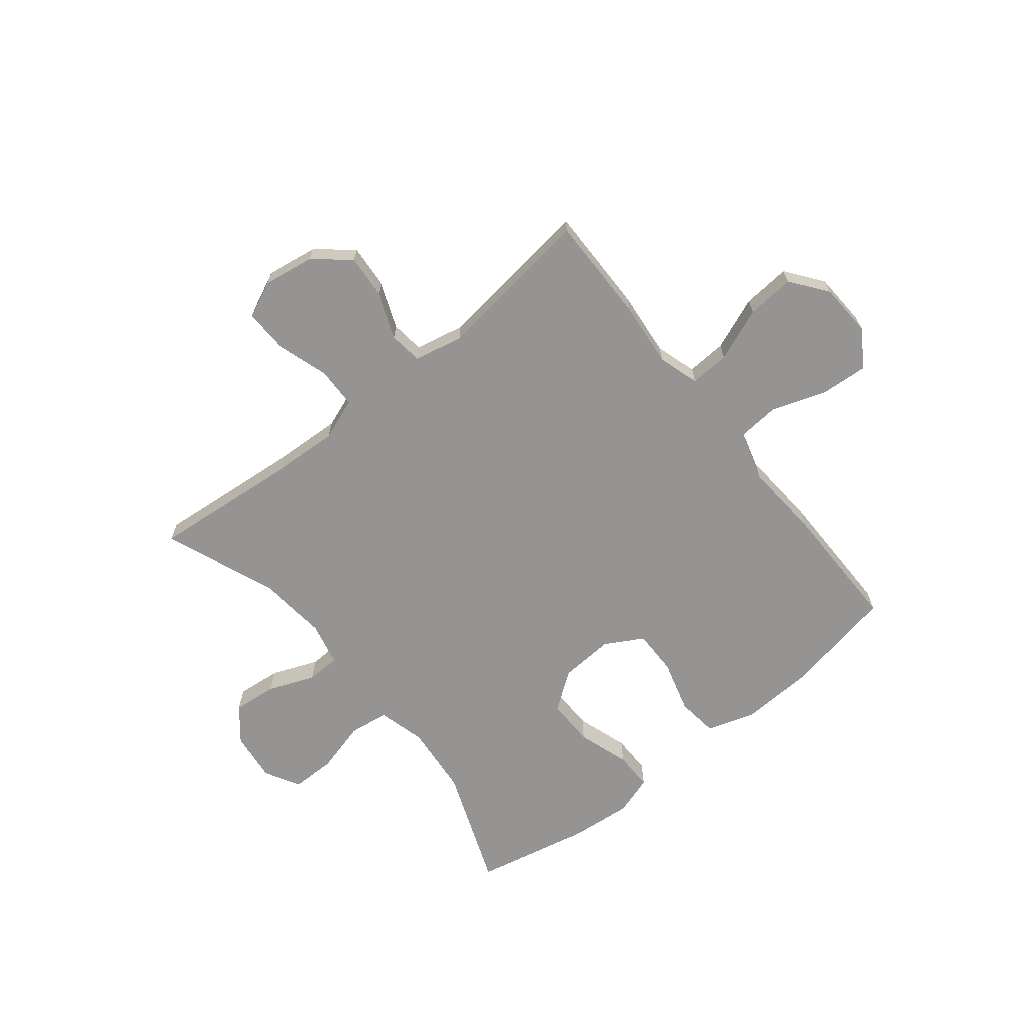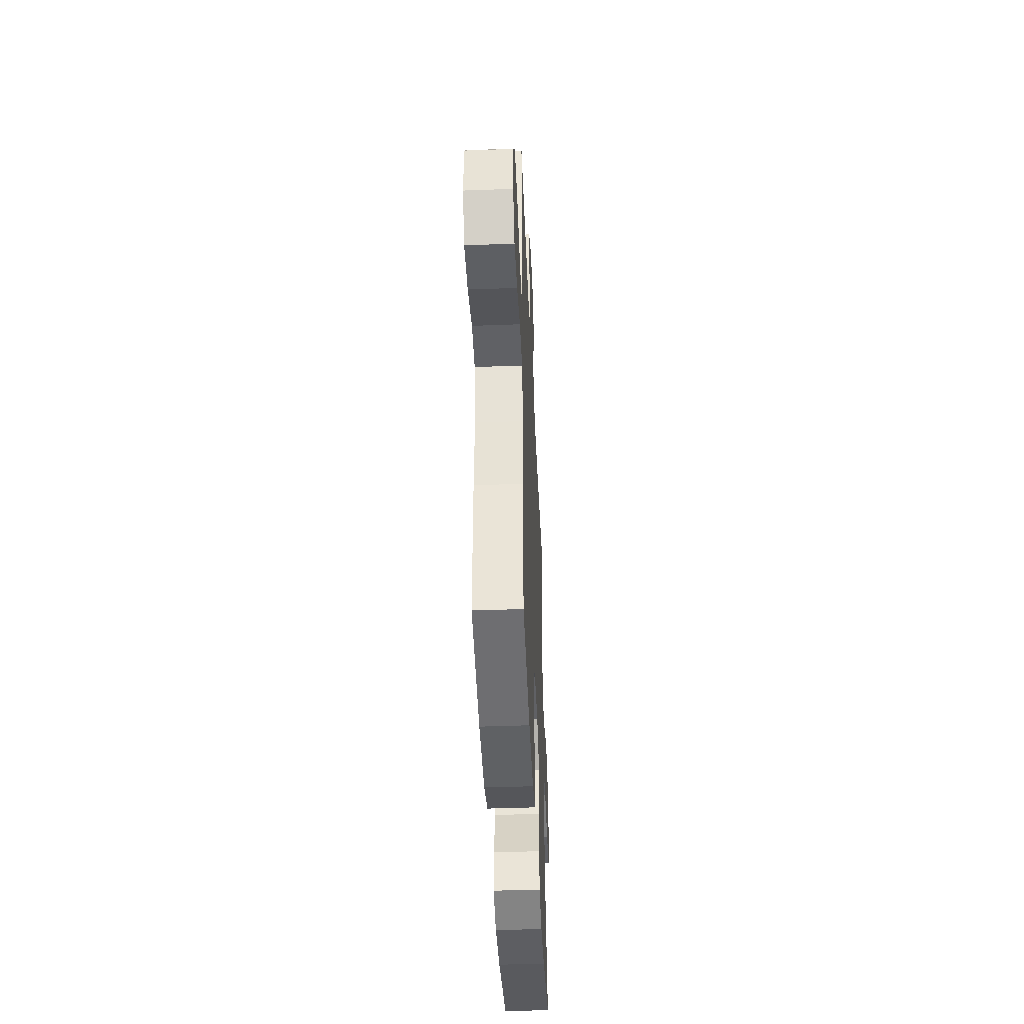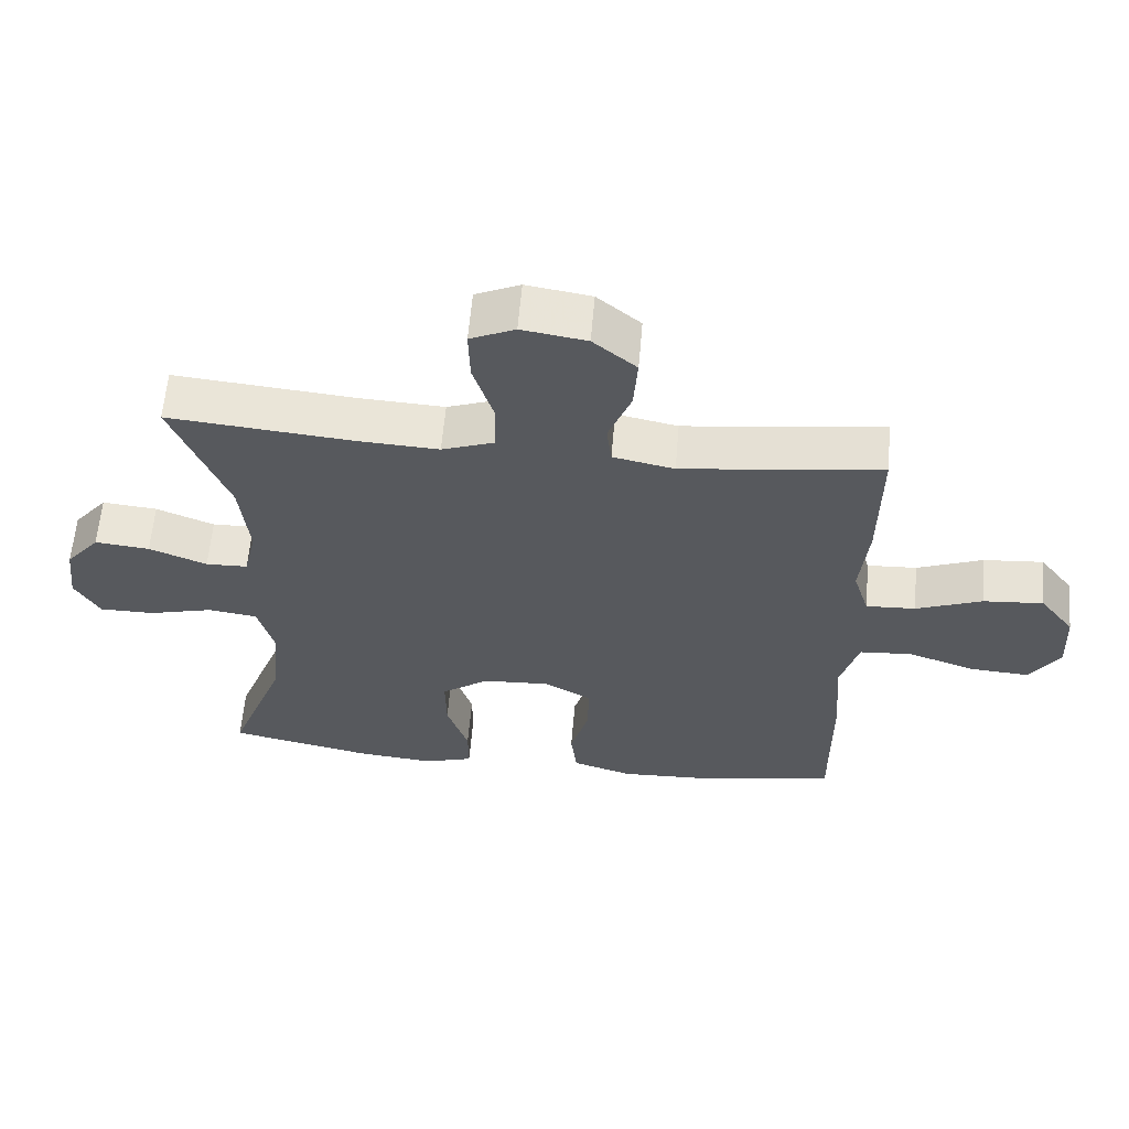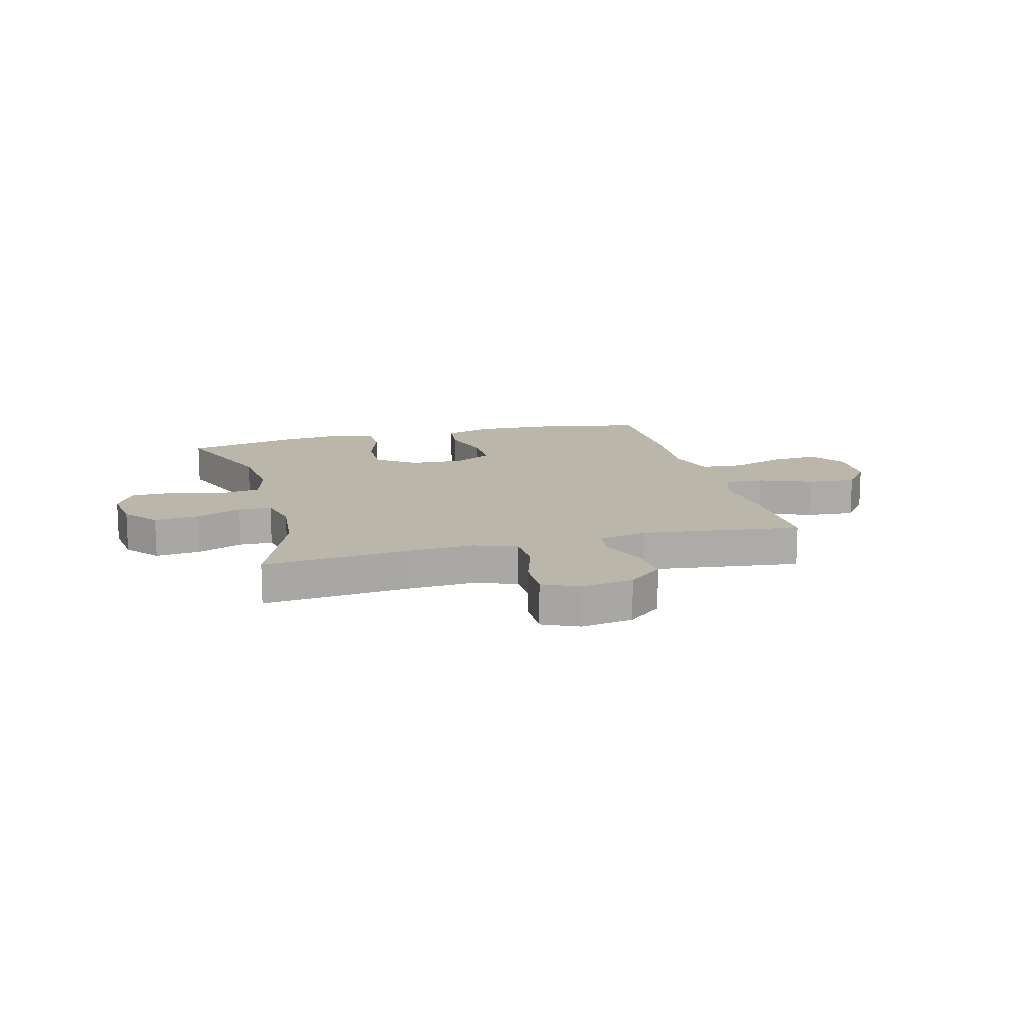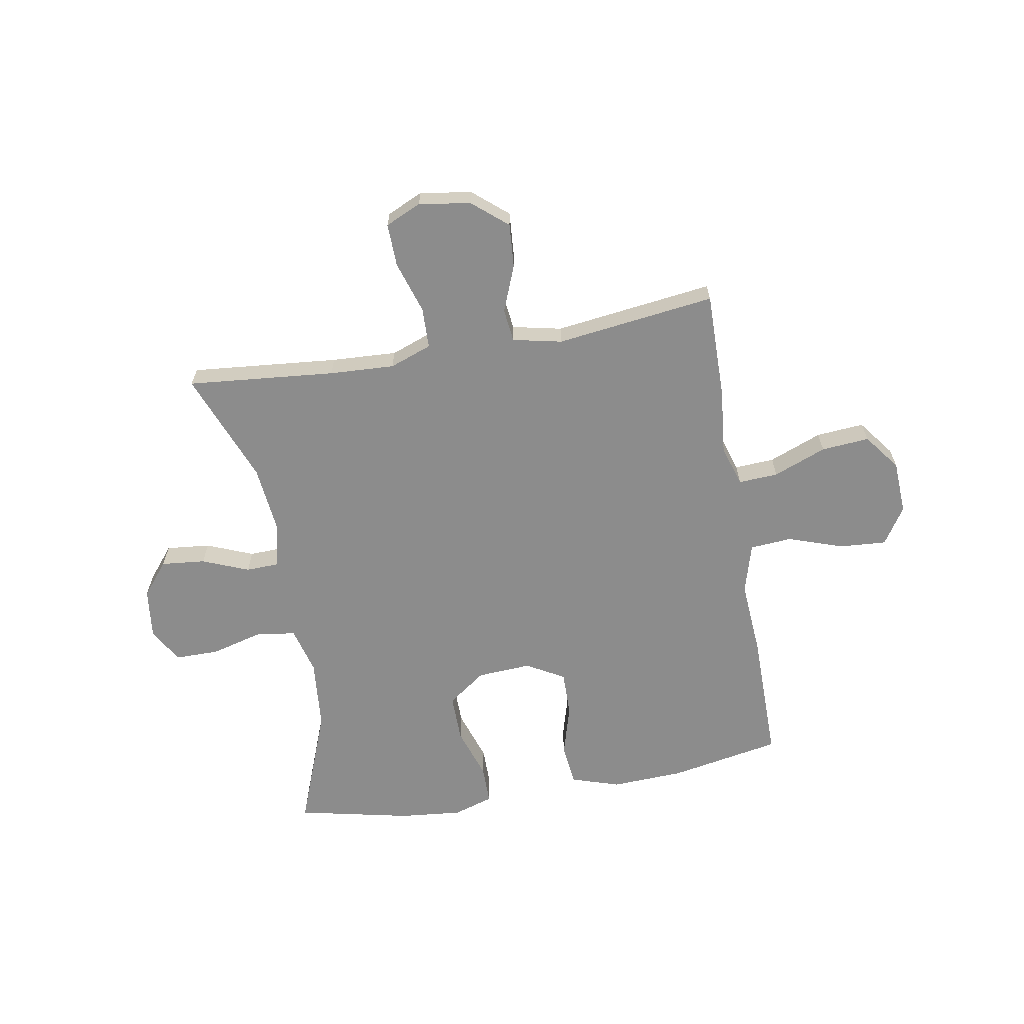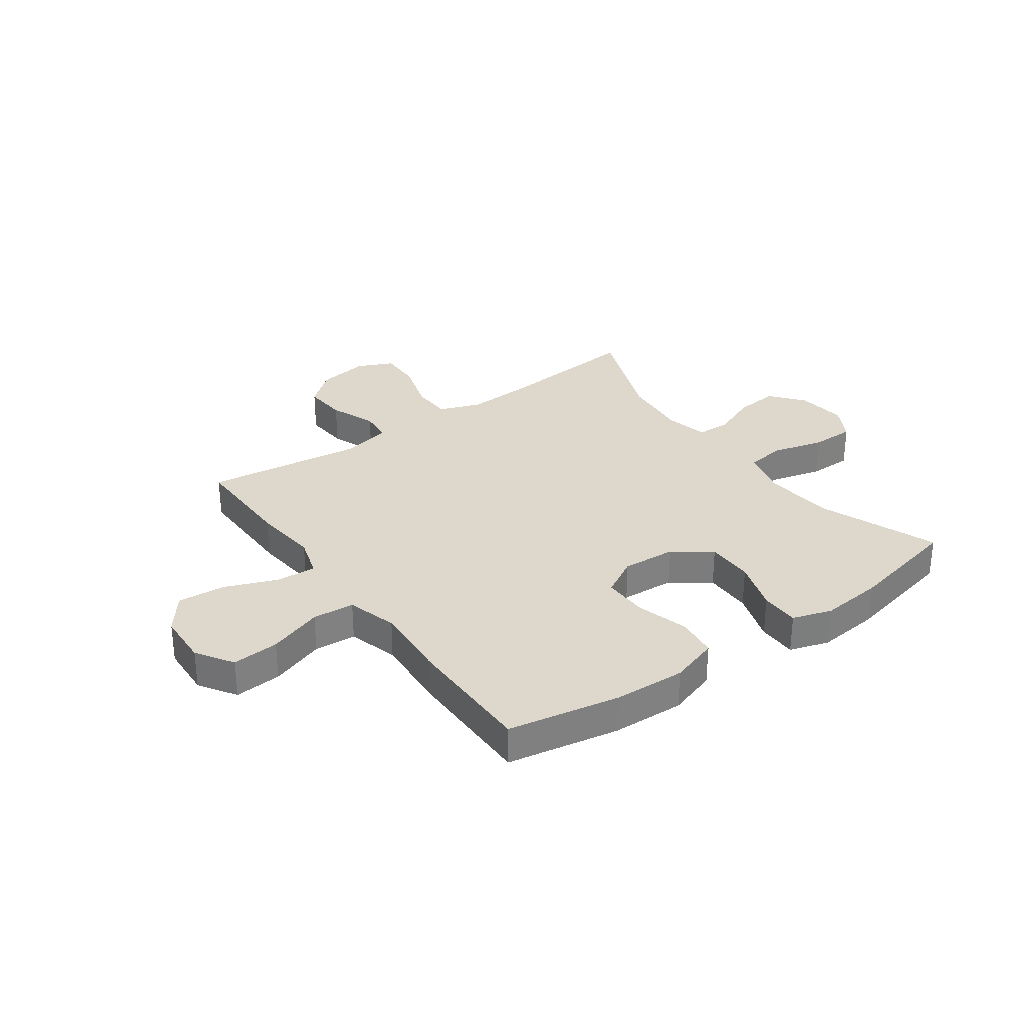
<metadata>
{"format":"obj","ext":"obj","renderer":"f3d","projection":"perspective","resolution":1024,"background":"white","views":[{"elev":-67.1,"azim":38.8,"up":"+Y"},{"elev":-43.8,"azim":92.5,"up":"+Z"},{"elev":60.6,"azim":4.9,"up":"+Z"},{"elev":13.9,"azim":-15.0,"up":"+Y"},{"elev":-64.2,"azim":9.9,"up":"+Y"},{"elev":31.1,"azim":144.3,"up":"+Y"}]}
</metadata>
<code>
v 0.5 0.07 0.5
v 0.498 0.07 0.306
v 0.486 0.07 0.187
v 0.509 0.07 0.113
v 0.581 0.07 0.117
v 0.677 0.07 0.155
v 0.764 0.07 0.162
v 0.814 0.07 0.096
v 0.819 0.07 -0.001
v 0.776 0.07 -0.068
v 0.69 0.07 -0.062
v 0.591 0.07 -0.028
v 0.515 0.07 -0.034
v 0.489 0.07 -0.125
v 0.499 0.07 -0.263
v 0.5 0.07 -0.5
v 0.298 0.07 -0.538
v 0.166 0.07 -0.544
v 0.078 0.07 -0.516
v 0.069 0.07 -0.441
v 0.096 0.07 -0.346
v 0.097 0.07 -0.264
v 0.028 0.07 -0.225
v -0.07 0.07 -0.231
v -0.139 0.07 -0.281
v -0.138 0.07 -0.368
v -0.107 0.07 -0.462
v -0.107 0.07 -0.533
v -0.179 0.07 -0.556
v -0.292 0.07 -0.545
v -0.5 0.07 -0.5
v -0.417 0.07 -0.283
v -0.405 0.07 -0.154
v -0.428 0.07 -0.068
v -0.5 0.07 -0.058
v -0.594 0.07 -0.083
v -0.674 0.07 -0.083
v -0.71 0.07 -0.019
v -0.699 0.07 0.072
v -0.65 0.07 0.132
v -0.57 0.07 0.124
v -0.486 0.07 0.09
v -0.425 0.07 0.092
v -0.407 0.07 0.171
v -0.42 0.07 0.296
v -0.5 0.07 0.5
v -0.232 0.07 0.475
v -0.114 0.07 0.469
v -0.038 0.07 0.497
v -0.036 0.07 0.571
v -0.066 0.07 0.666
v -0.068 0.07 0.744
v -0.003 0.07 0.774
v 0.091 0.07 0.759
v 0.154 0.07 0.706
v 0.148 0.07 0.626
v 0.115 0.07 0.542
v 0.122 0.07 0.482
v 0.211 0.07 0.463
v 0.5 0 0.5
v 0.498 0 0.306
v 0.486 0 0.187
v 0.509 0 0.113
v 0.581 0 0.117
v 0.677 0 0.155
v 0.764 0 0.162
v 0.814 0 0.096
v 0.819 0 -0.001
v 0.776 0 -0.068
v 0.69 0 -0.062
v 0.591 0 -0.028
v 0.515 0 -0.034
v 0.489 0 -0.125
v 0.499 0 -0.263
v 0.5 0 -0.5
v 0.298 0 -0.538
v 0.166 0 -0.544
v 0.078 0 -0.516
v 0.069 0 -0.441
v 0.096 0 -0.346
v 0.097 0 -0.264
v 0.028 0 -0.225
v -0.07 0 -0.231
v -0.139 0 -0.281
v -0.138 0 -0.368
v -0.107 0 -0.462
v -0.107 0 -0.533
v -0.179 0 -0.556
v -0.292 0 -0.545
v -0.5 0 -0.5
v -0.417 0 -0.283
v -0.405 0 -0.154
v -0.428 0 -0.068
v -0.5 0 -0.058
v -0.594 0 -0.083
v -0.674 0 -0.083
v -0.71 0 -0.019
v -0.699 0 0.072
v -0.65 0 0.132
v -0.57 0 0.124
v -0.486 0 0.09
v -0.425 0 0.092
v -0.407 0 0.171
v -0.42 0 0.296
v -0.5 0 0.5
v -0.232 0 0.475
v -0.114 0 0.469
v -0.038 0 0.497
v -0.036 0 0.571
v -0.066 0 0.666
v -0.068 0 0.744
v -0.003 0 0.774
v 0.091 0 0.759
v 0.154 0 0.706
v 0.148 0 0.626
v 0.115 0 0.542
v 0.122 0 0.482
v 0.211 0 0.463
f 54 55 56 57
f 52 53 54 57
f 50 51 52 57
f 49 50 57 58
f 48 49 58 59
f 45 46 47
f 44 45 47 48
f 43 44 48 59
f 39 40 41 42
f 39 42 43
f 38 39 43
f 35 36 37 38
f 34 35 38 43
f 33 34 43 59
f 29 30 31 32
f 26 27 28 29
f 25 26 29 32
f 24 25 32 33
f 18 19 20 21
f 18 21 22
f 17 18 22
f 14 15 16 17
f 13 14 17 22
f 9 10 11 12
f 9 12 13
f 8 9 13
f 5 6 7 8
f 4 5 8 13
f 3 4 13 22
f 23 24 33 59
f 3 22 23 59
f 1 2 3 59
f 116 115 114 113
f 116 113 112 111
f 116 111 110 109
f 117 116 109 108
f 118 117 108 107
f 106 105 104
f 107 106 104 103
f 118 107 103 102
f 101 100 99 98
f 102 101 98
f 102 98 97
f 97 96 95 94
f 102 97 94 93
f 118 102 93 92
f 91 90 89 88
f 88 87 86 85
f 91 88 85 84
f 92 91 84 83
f 80 79 78 77
f 81 80 77
f 81 77 76
f 76 75 74 73
f 81 76 73 72
f 71 70 69 68
f 72 71 68
f 72 68 67
f 67 66 65 64
f 72 67 64 63
f 81 72 63 62
f 118 92 83 82
f 118 82 81 62
f 118 62 61 60
f 1 60 61 2
f 2 61 62 3
f 3 62 63 4
f 4 63 64 5
f 5 64 65 6
f 6 65 66 7
f 7 66 67 8
f 8 67 68 9
f 9 68 69 10
f 10 69 70 11
f 11 70 71 12
f 12 71 72 13
f 13 72 73 14
f 14 73 74 15
f 15 74 75 16
f 16 75 76 17
f 17 76 77 18
f 18 77 78 19
f 19 78 79 20
f 20 79 80 21
f 21 80 81 22
f 22 81 82 23
f 23 82 83 24
f 24 83 84 25
f 25 84 85 26
f 26 85 86 27
f 27 86 87 28
f 28 87 88 29
f 29 88 89 30
f 30 89 90 31
f 31 90 91 32
f 32 91 92 33
f 33 92 93 34
f 34 93 94 35
f 35 94 95 36
f 36 95 96 37
f 37 96 97 38
f 38 97 98 39
f 39 98 99 40
f 40 99 100 41
f 41 100 101 42
f 42 101 102 43
f 43 102 103 44
f 44 103 104 45
f 45 104 105 46
f 46 105 106 47
f 47 106 107 48
f 48 107 108 49
f 49 108 109 50
f 50 109 110 51
f 51 110 111 52
f 52 111 112 53
f 53 112 113 54
f 54 113 114 55
f 55 114 115 56
f 56 115 116 57
f 57 116 117 58
f 58 117 118 59
f 59 118 60 1

</code>
